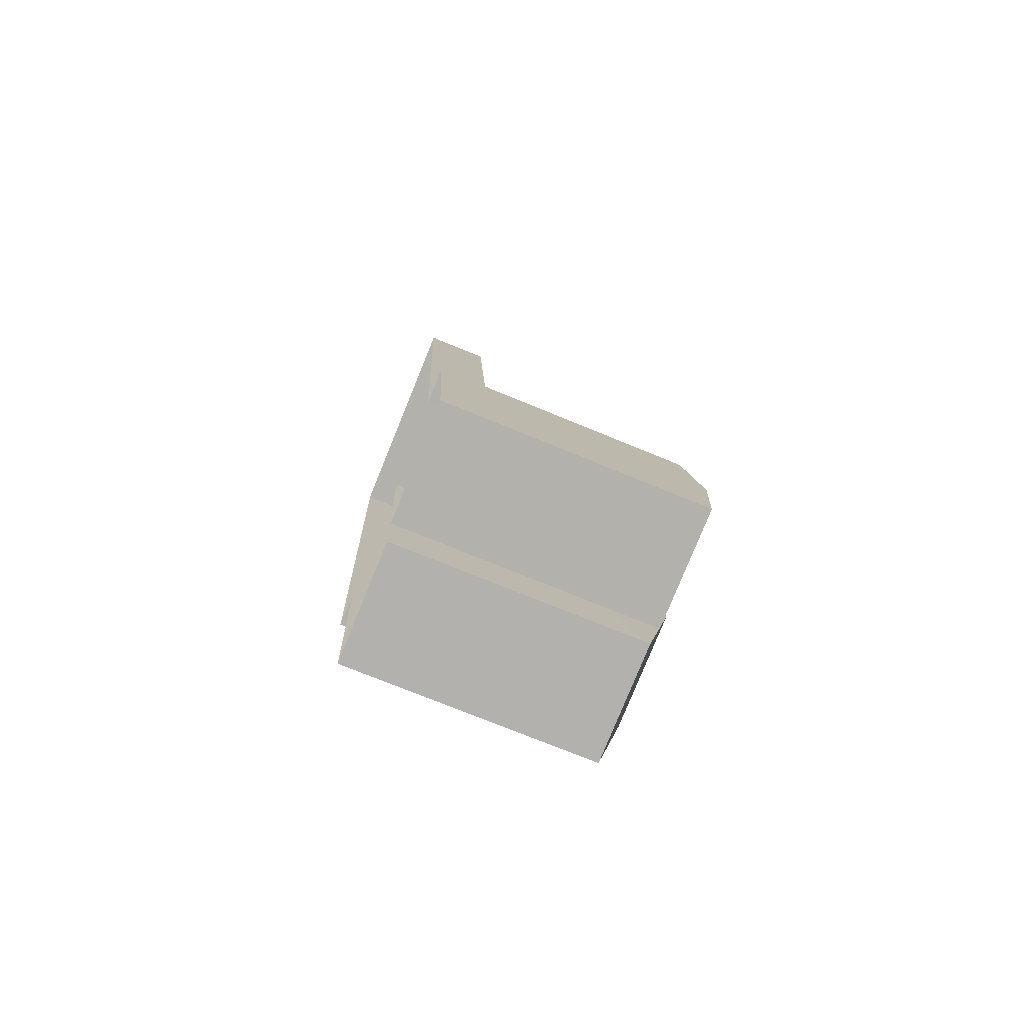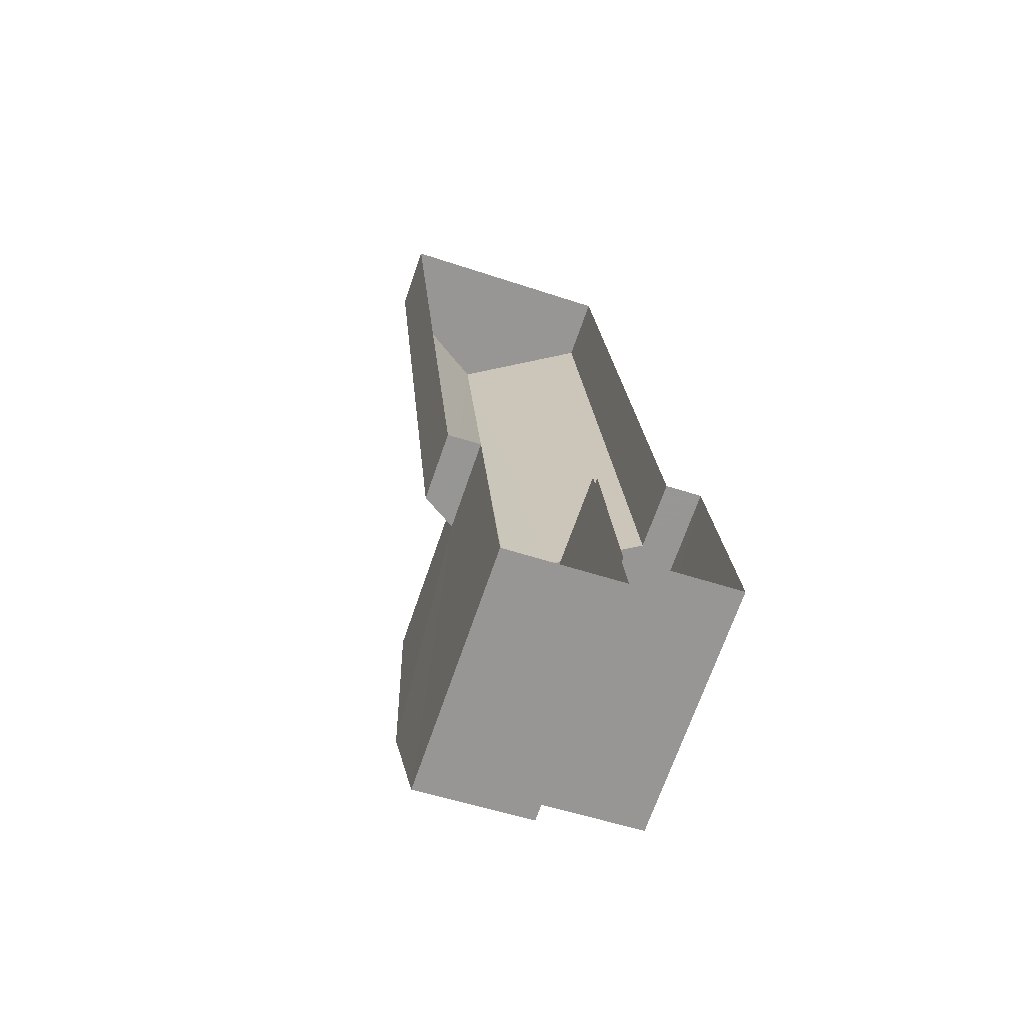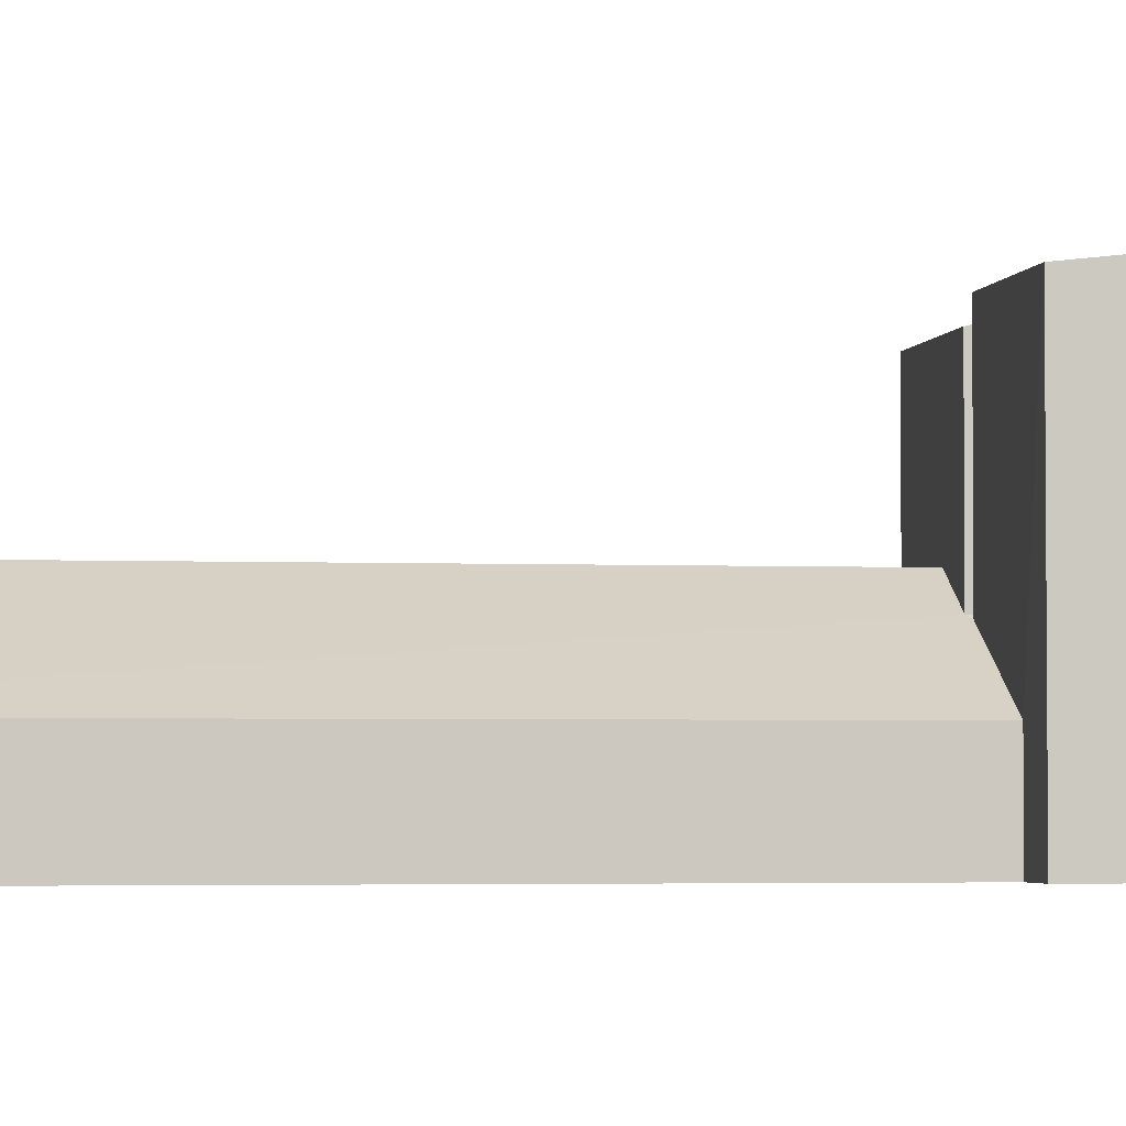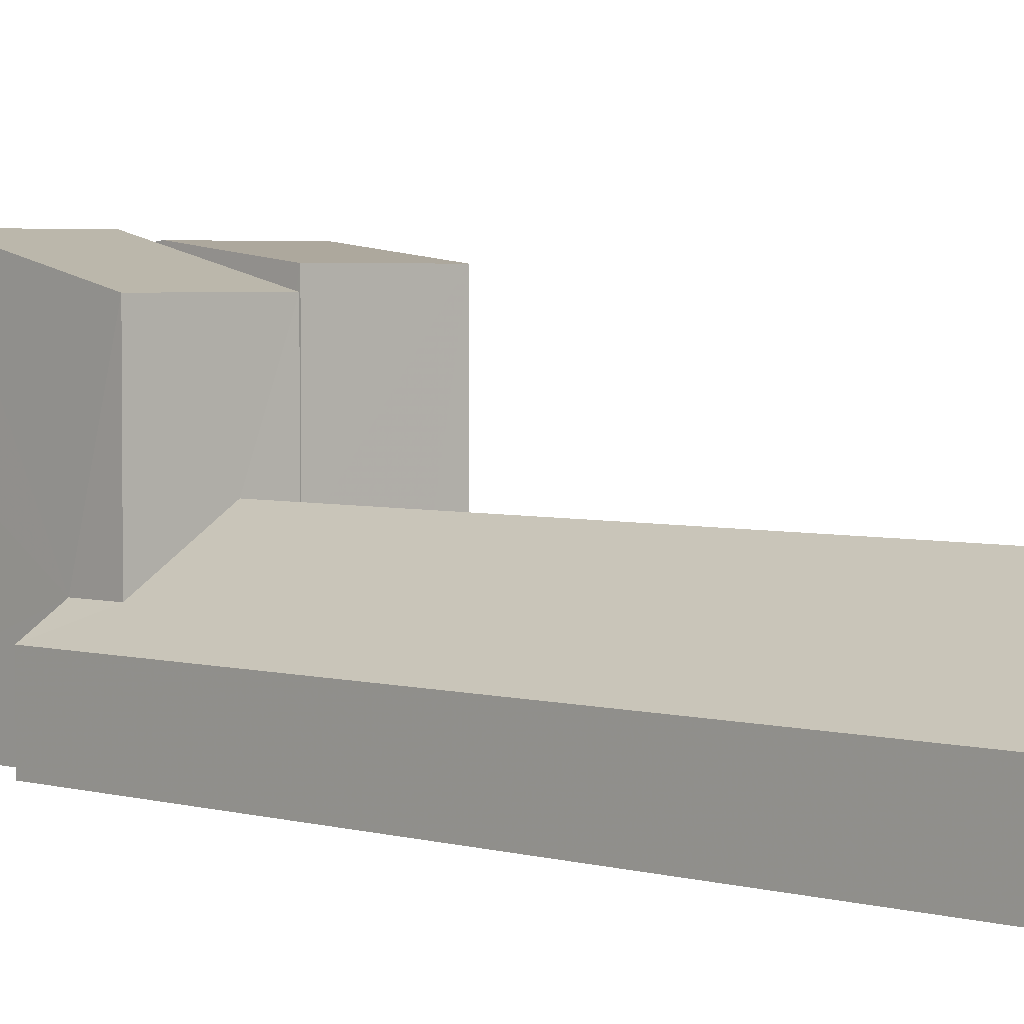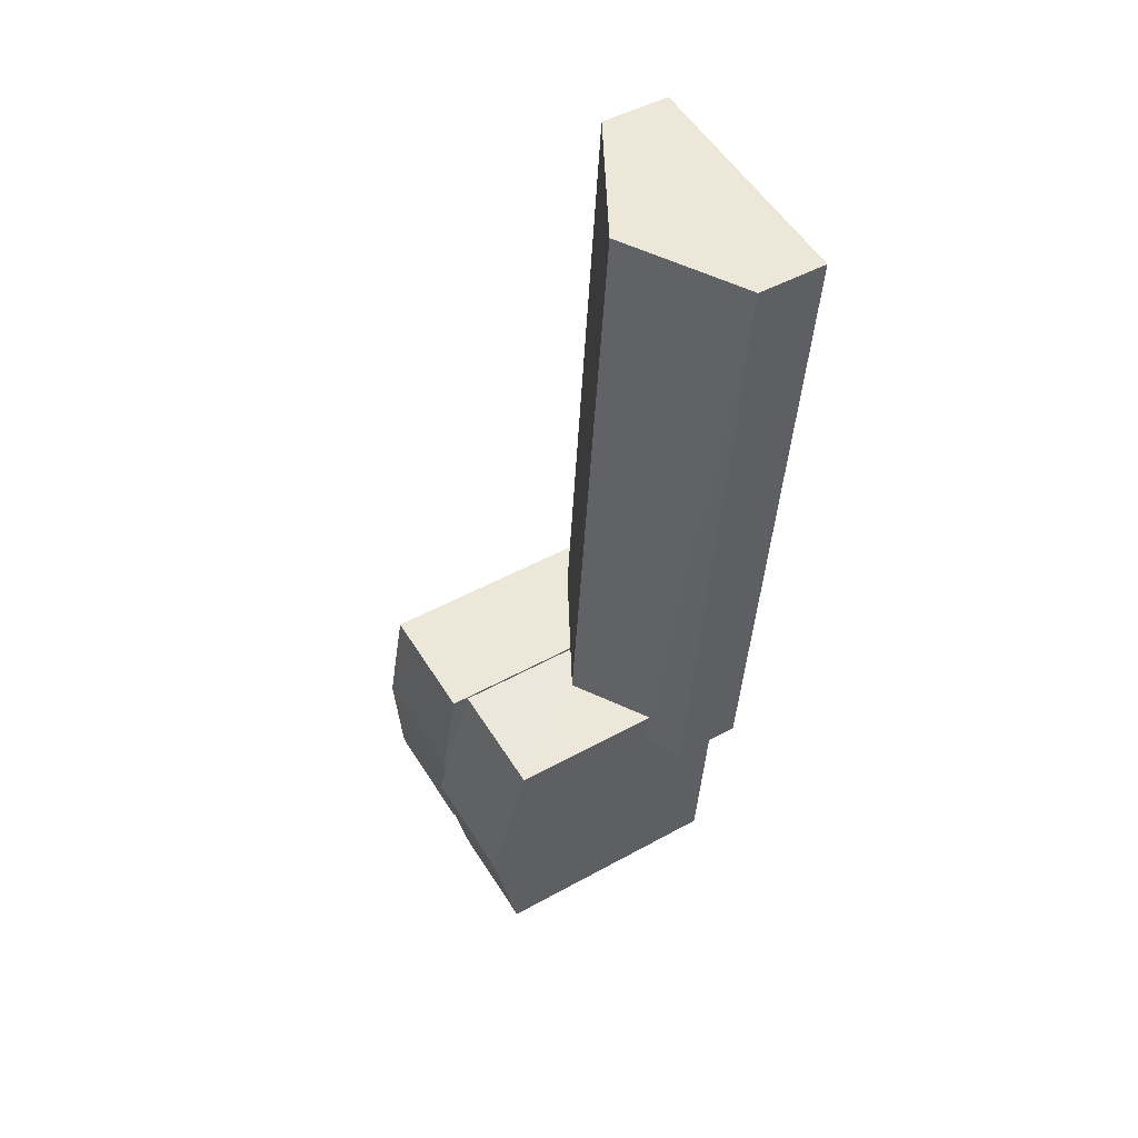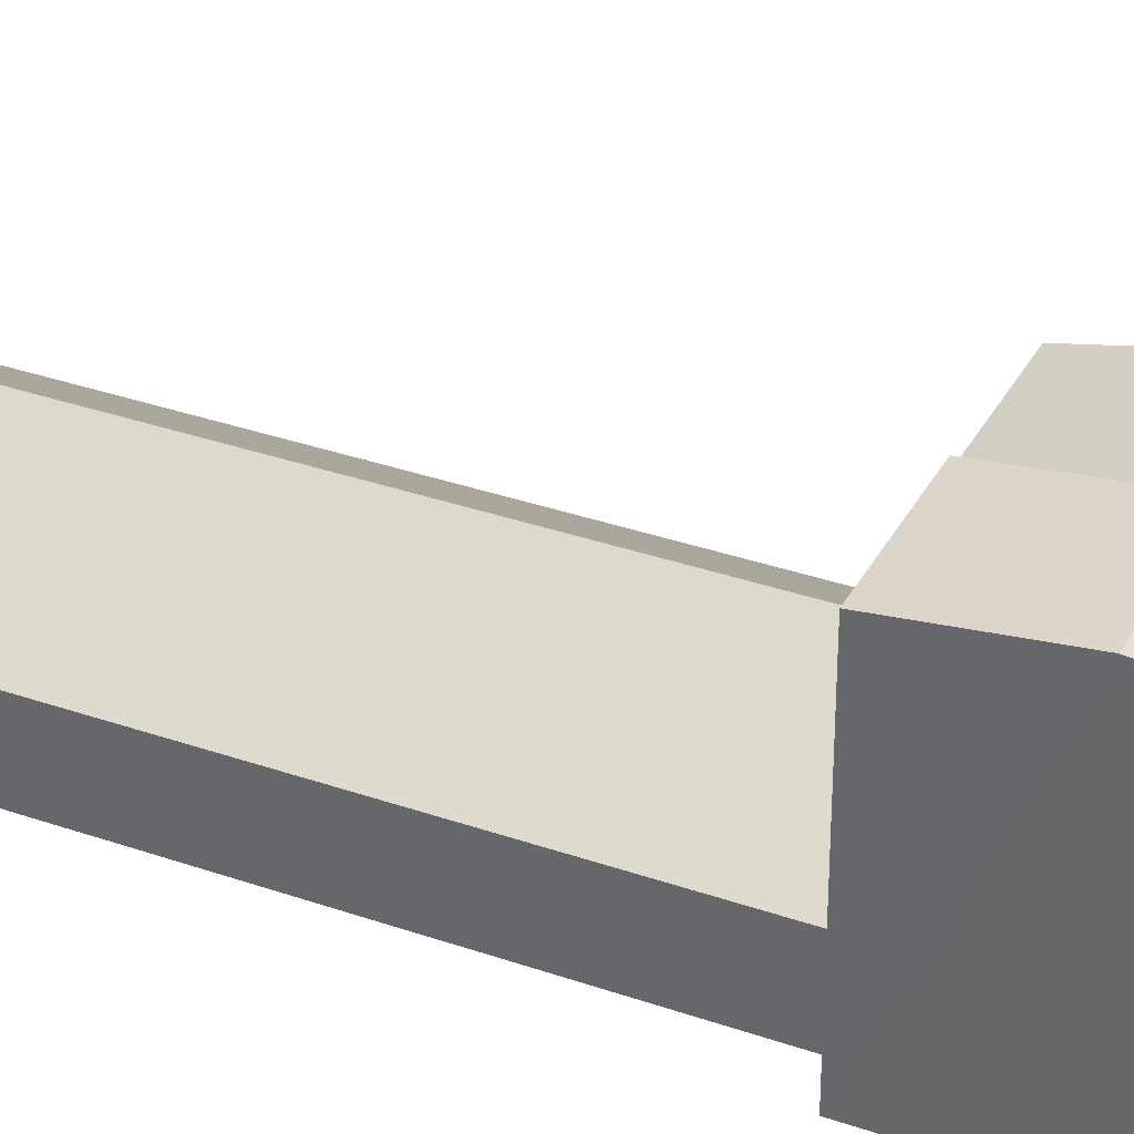
<metadata>
{"format":"obj","ext":"obj","renderer":"f3d","projection":"perspective","resolution":1024,"background":"white","views":[{"elev":-74.2,"azim":-112.3,"up":"+Y"},{"elev":-69.1,"azim":161.1,"up":"+Y"},{"elev":-2.9,"azim":-104.6,"up":"+Z"},{"elev":3.2,"azim":131.8,"up":"+Z"},{"elev":48.5,"azim":58.3,"up":"+Y"},{"elev":34.7,"azim":-70.0,"up":"+Z"}]}
</metadata>
<code>
v -3.728e+05 -1.053e+05 23.82
v -3.728e+05 -1.053e+05 23.82
v -3.727e+05 -1.053e+05 23.82
v -3.727e+05 -1.053e+05 23.81
v -3.727e+05 -1.053e+05 23.82
v -3.727e+05 -1.053e+05 23.82
v -3.728e+05 -1.053e+05 23.82
v -3.728e+05 -1.053e+05 23.82
v -3.728e+05 -1.053e+05 23.82
v -3.728e+05 -1.053e+05 23.82
v -3.728e+05 -1.053e+05 23.82
v -3.728e+05 -1.053e+05 23.81
v -3.728e+05 -1.053e+05 34.72
v -3.728e+05 -1.053e+05 34.72
v -3.728e+05 -1.053e+05 35.24
v -3.728e+05 -1.053e+05 35.24
v -3.727e+05 -1.053e+05 29.68
v -3.727e+05 -1.053e+05 29.66
v -3.728e+05 -1.053e+05 28.72
v -3.728e+05 -1.053e+05 28.72
v -3.728e+05 -1.053e+05 28.62
v -3.728e+05 -1.053e+05 28.62
v -3.728e+05 -1.053e+05 26.68
v -3.728e+05 -1.053e+05 26.69
v -3.728e+05 -1.053e+05 34.1
v -3.727e+05 -1.053e+05 34.1
v -3.727e+05 -1.053e+05 35.49
v -3.728e+05 -1.053e+05 35.49
v -3.728e+05 -1.053e+05 34.72
v -3.728e+05 -1.053e+05 34.72
v -3.727e+05 -1.053e+05 27.61
v -3.727e+05 -1.053e+05 26.69
v -3.727e+05 -1.053e+05 27.61
v -3.727e+05 -1.053e+05 26.68
v -3.727e+05 -1.053e+05 34.09
v -3.728e+05 -1.053e+05 34.09
f 1 2 3
f 4 5 6
f 3 2 6
f 7 8 9
f 10 11 7
f 12 4 11
f 11 2 8
f 6 11 4
f 2 11 6
f 11 8 7
f 2 22 8
f 2 20 22
f 13 14 15
f 16 13 15
f 17 18 19
f 20 19 21
f 22 20 21
f 19 18 23
f 21 19 24
f 24 19 23
f 25 26 27
f 28 25 27
f 29 30 16
f 15 29 16
f 31 32 33
f 32 34 33
f 33 18 17
f 33 34 18
f 35 36 28
f 27 35 28
f 3 6 31
f 26 3 31
f 26 31 27
f 31 33 35
f 31 35 27
f 32 5 4
f 34 32 4
f 34 4 18
f 4 12 18
f 12 23 18
f 2 1 20
f 36 19 20
f 36 20 28
f 20 1 25
f 20 25 28
f 26 1 3
f 26 25 1
f 14 10 15
f 10 7 15
f 7 29 15
f 30 7 9
f 30 29 7
f 32 31 6
f 5 32 6
f 11 10 24
f 10 14 24
f 24 14 21
f 14 13 21
f 17 36 35
f 35 33 17
f 19 36 17
f 9 8 22
f 30 9 22
f 30 22 16
f 22 21 13
f 22 13 16
f 24 23 12
f 11 24 12

</code>
